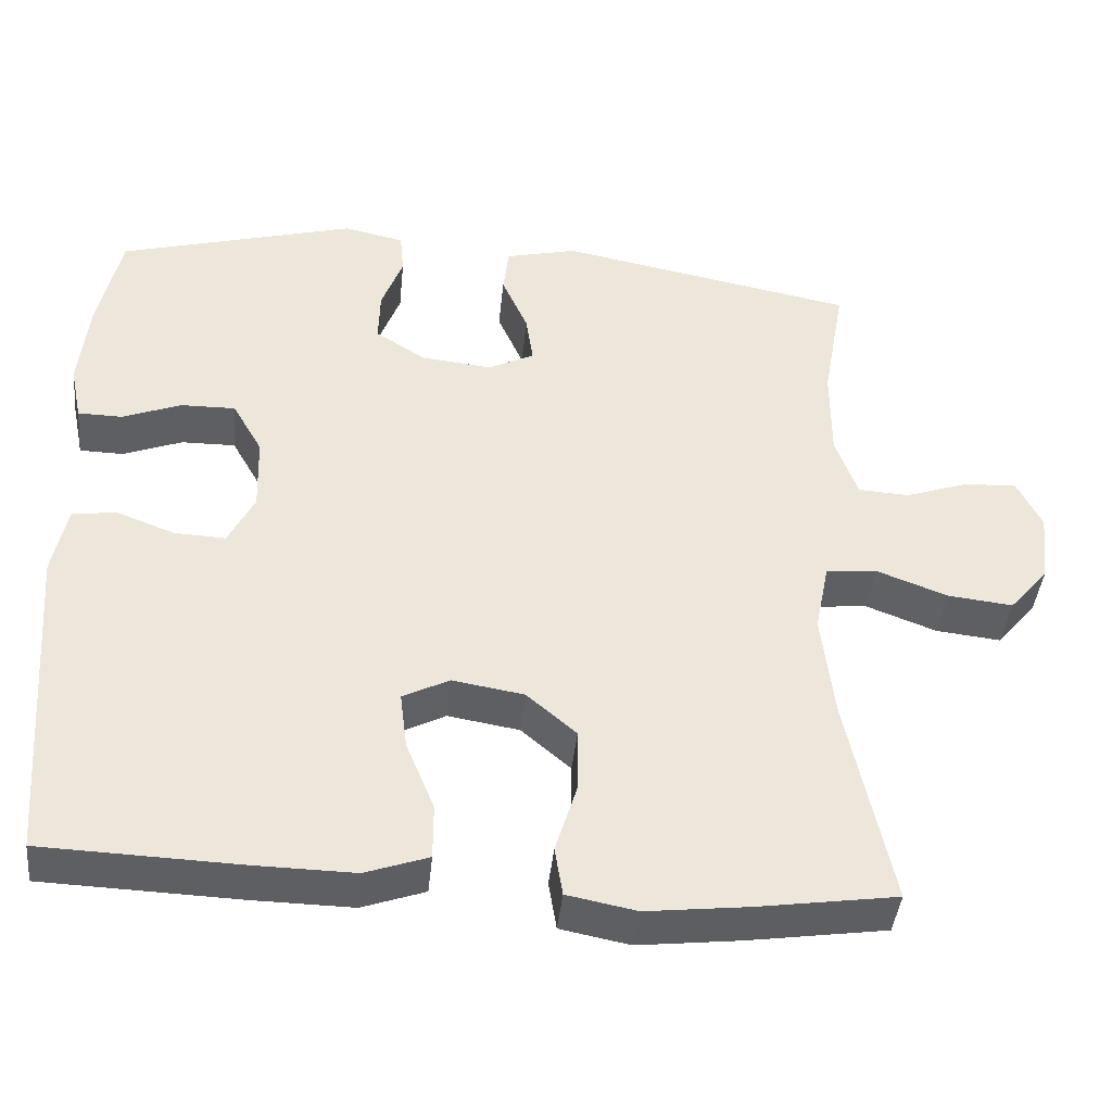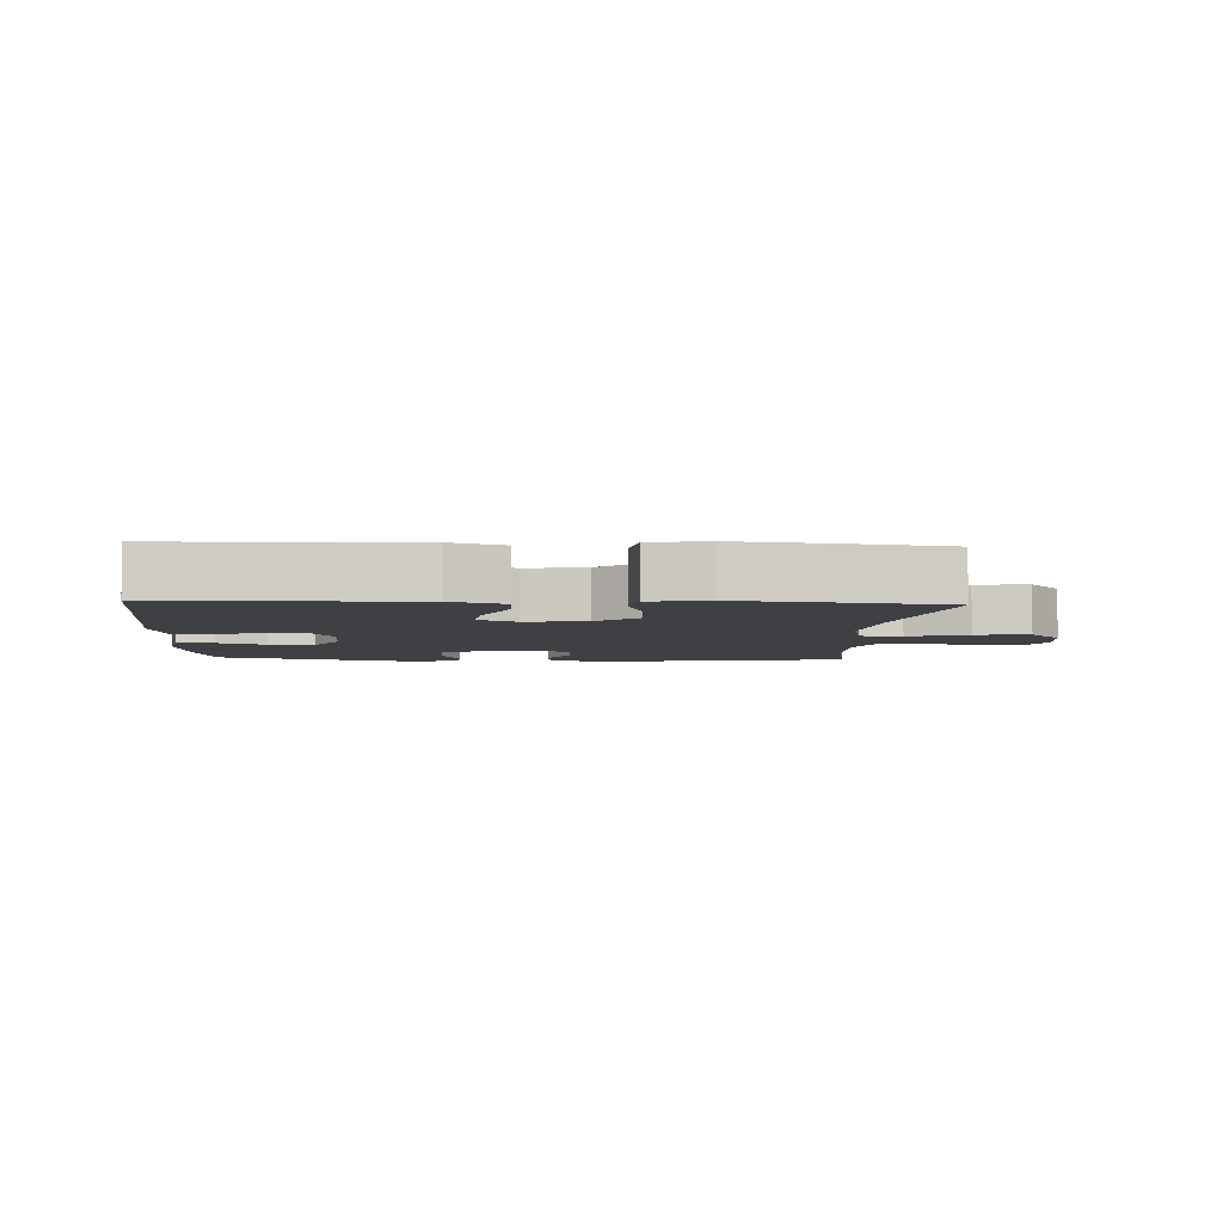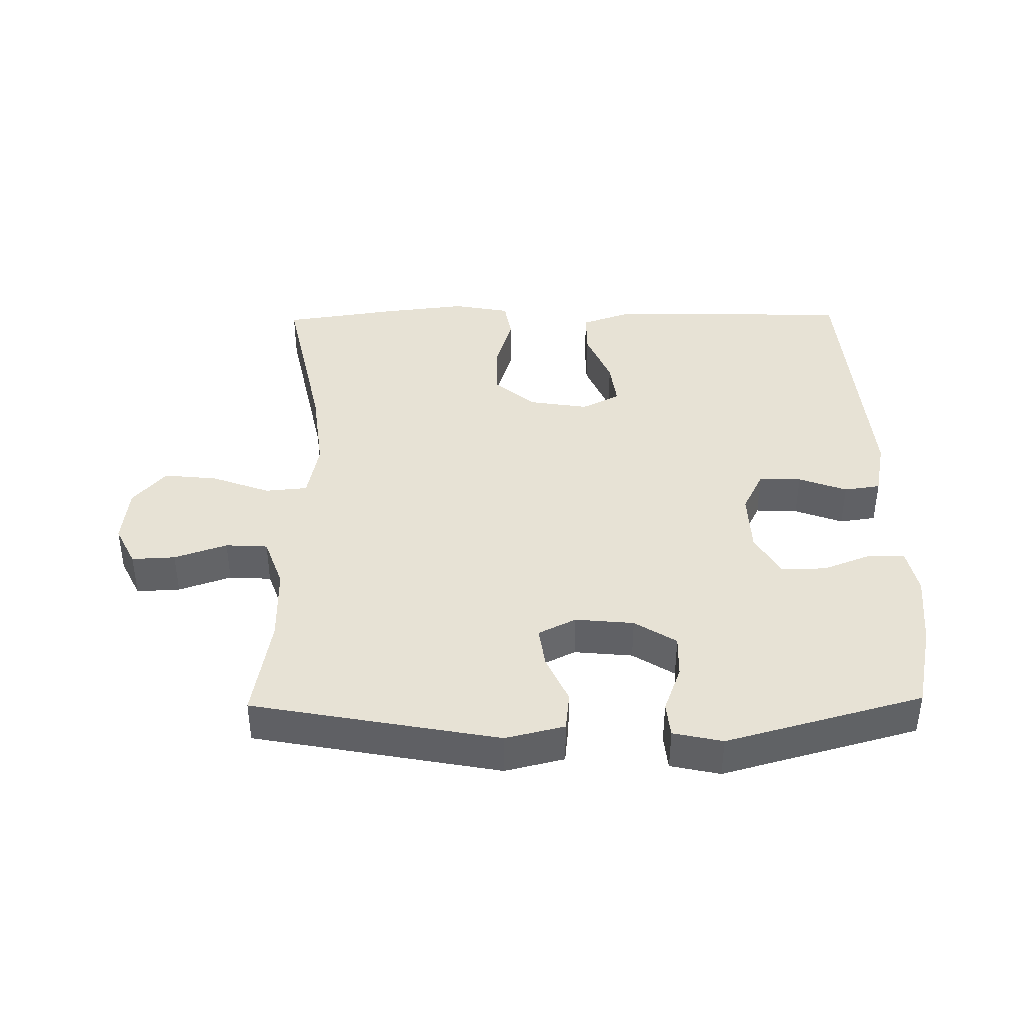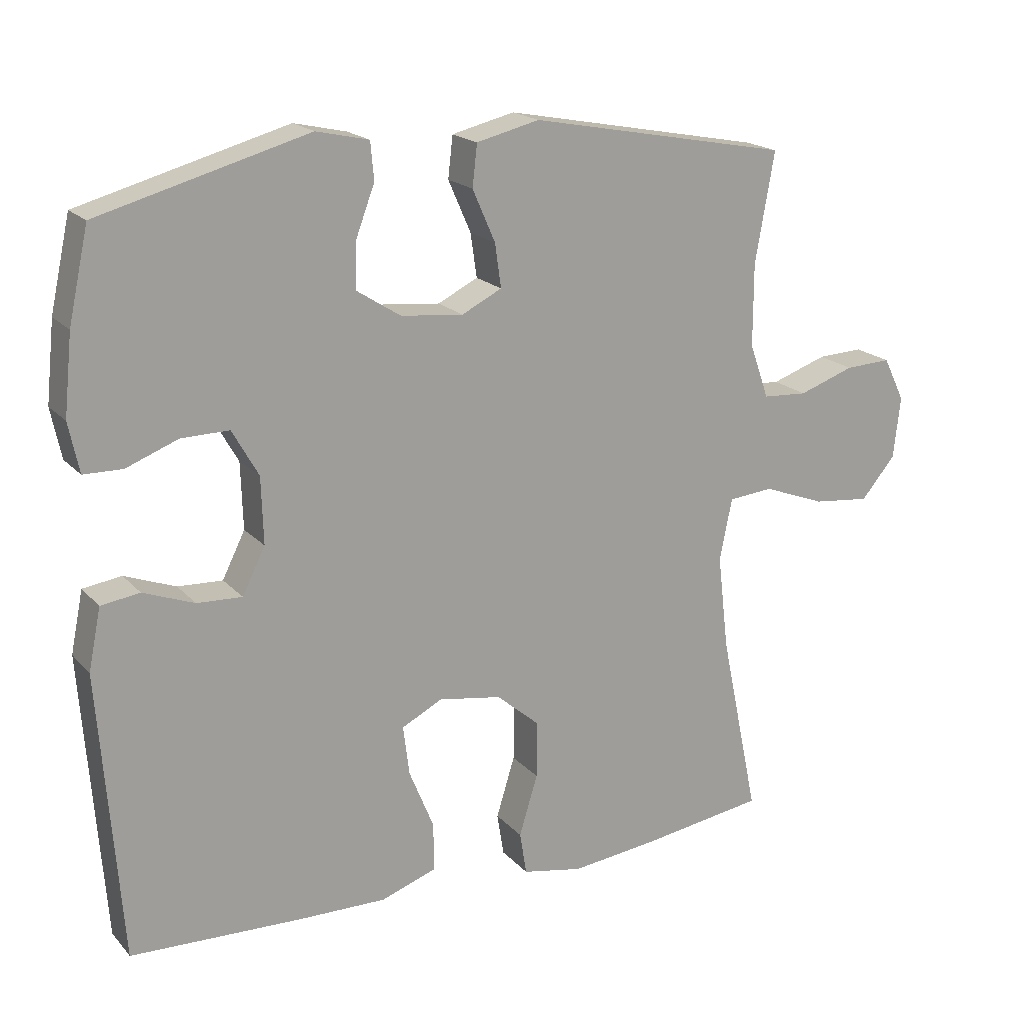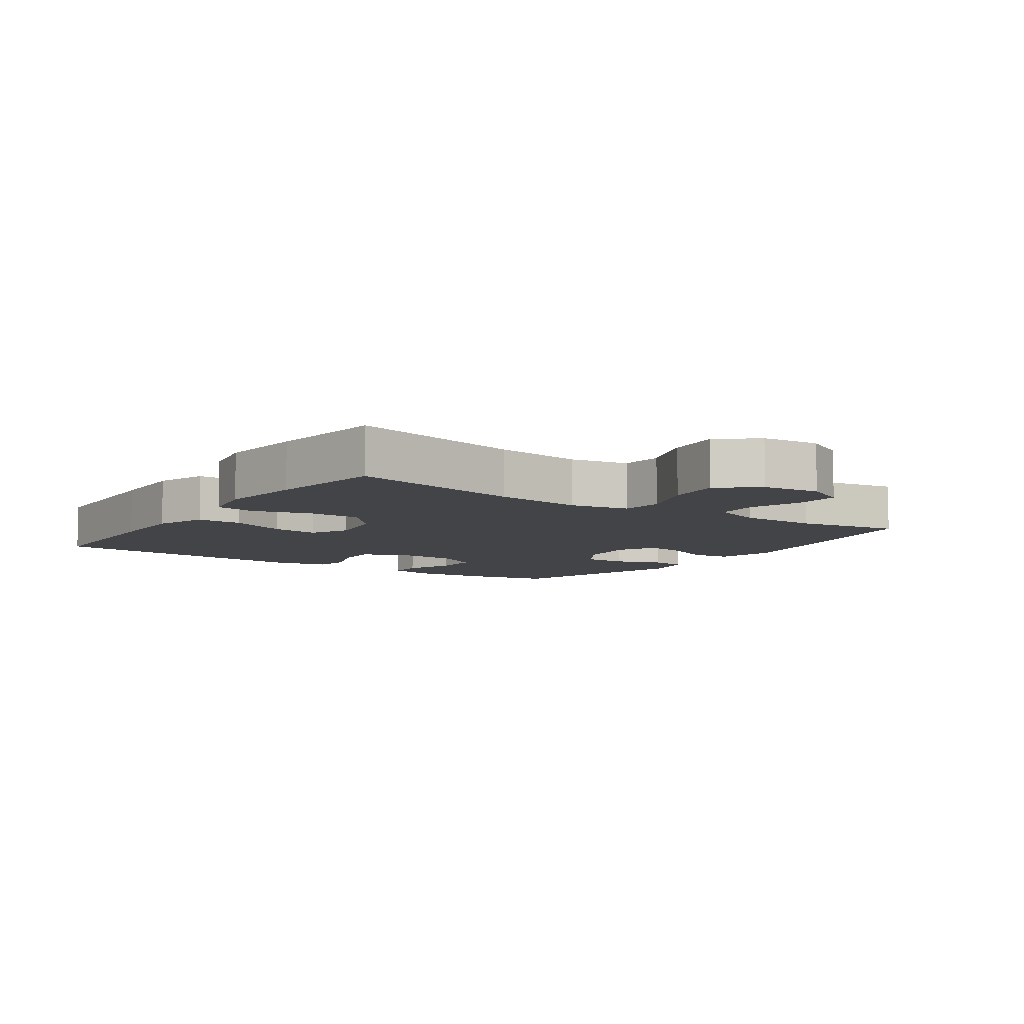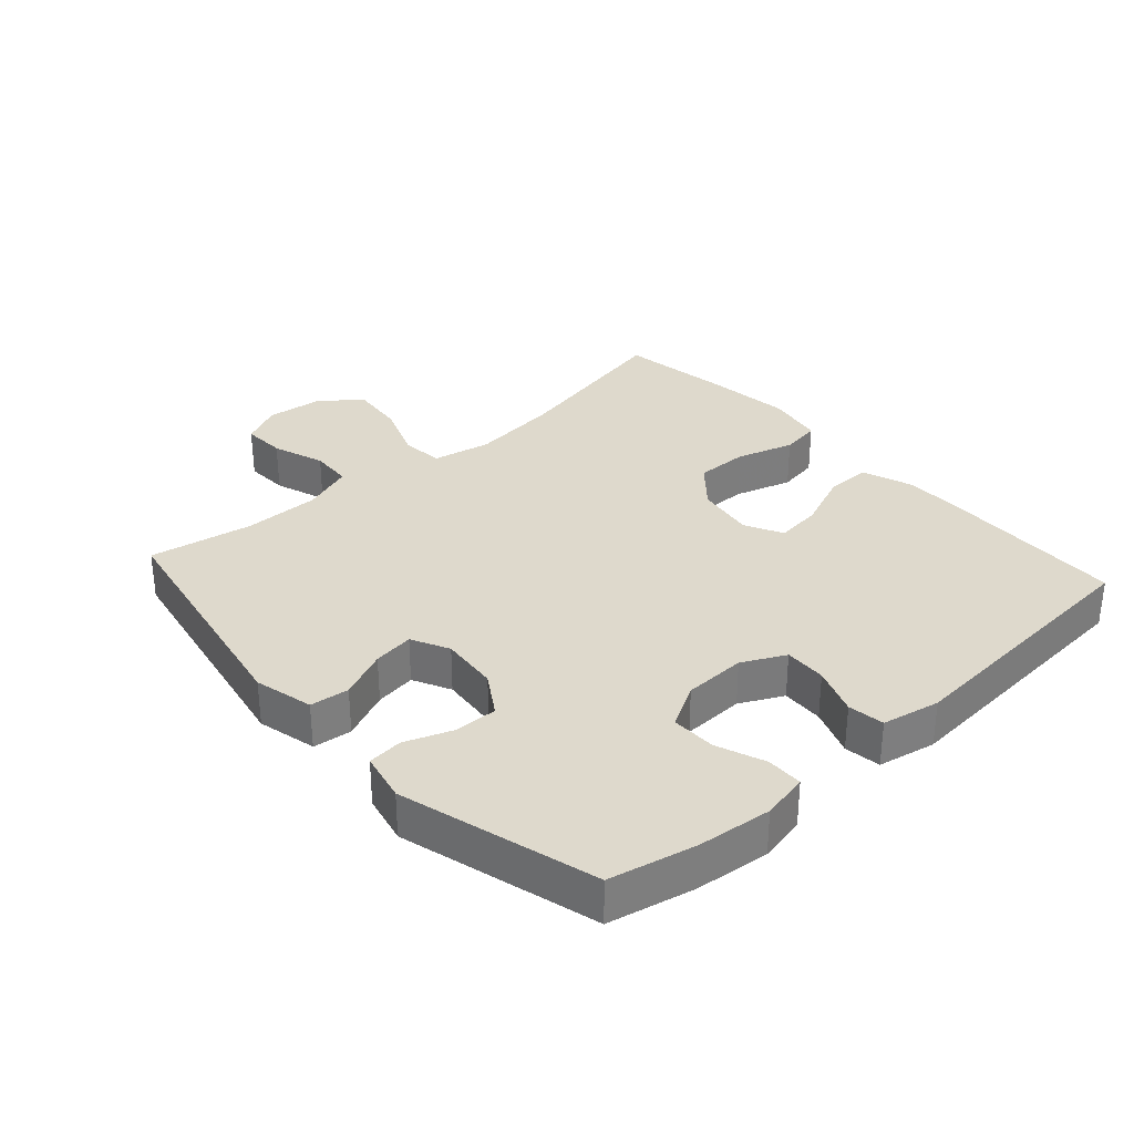
<metadata>
{"format":"obj","ext":"obj","renderer":"f3d","projection":"perspective","resolution":1024,"background":"white","views":[{"elev":-41.7,"azim":174.2,"up":"+Z"},{"elev":-4.9,"azim":177.0,"up":"+Y"},{"elev":40.1,"azim":-0.9,"up":"+Y"},{"elev":18.8,"azim":151.6,"up":"+Z"},{"elev":-7.7,"azim":-124.8,"up":"+Y"},{"elev":32.1,"azim":48.1,"up":"+Y"}]}
</metadata>
<code>
v -0.5 0.07 0.5
v -0.122 0.07 0.572
v -0.031 0.07 0.55
v -0.024 0.07 0.49
v -0.057 0.07 0.415
v -0.066 0.07 0.352
v -0.008 0.07 0.323
v 0.082 0.07 0.332
v 0.146 0.07 0.373
v 0.144 0.07 0.44
v 0.117 0.07 0.512
v 0.122 0.07 0.566
v 0.198 0.07 0.583
v 0.5 0.07 0.5
v 0.529 0.07 0.368
v 0.541 0.07 0.254
v 0.526 0.07 0.182
v 0.47 0.07 0.181
v 0.395 0.07 0.21
v 0.326 0.07 0.211
v 0.288 0.07 0.144
v 0.285 0.07 0.048
v 0.318 0.07 -0.018
v 0.383 0.07 -0.015
v 0.457 0.07 0.013
v 0.513 0.07 0.005
v 0.531 0.07 -0.084
v 0.5 0.07 -0.5
v 0.249 0.07 -0.509
v 0.124 0.07 -0.511
v 0.044 0.07 -0.483
v 0.044 0.07 -0.413
v 0.08 0.07 -0.325
v 0.089 0.07 -0.253
v 0.03 0.07 -0.223
v -0.061 0.07 -0.238
v -0.124 0.07 -0.292
v -0.123 0.07 -0.374
v -0.096 0.07 -0.462
v -0.106 0.07 -0.524
v -0.194 0.07 -0.541
v -0.324 0.07 -0.526
v -0.5 0.07 -0.5
v -0.444 0.07 -0.232
v -0.428 0.07 -0.095
v -0.446 0.07 -0.005
v -0.511 0.07 0.001
v -0.601 0.07 -0.033
v -0.684 0.07 -0.042
v -0.734 0.07 0.017
v -0.744 0.07 0.107
v -0.713 0.07 0.17
v -0.646 0.07 0.167
v -0.565 0.07 0.139
v -0.5 0.07 0.143
v -0.472 0.07 0.222
v -0.472 0.07 0.341
v -0.5 0 0.5
v -0.122 0 0.572
v -0.031 0 0.55
v -0.024 0 0.49
v -0.057 0 0.415
v -0.066 0 0.352
v -0.008 0 0.323
v 0.082 0 0.332
v 0.146 0 0.373
v 0.144 0 0.44
v 0.117 0 0.512
v 0.122 0 0.566
v 0.198 0 0.583
v 0.5 0 0.5
v 0.529 0 0.368
v 0.541 0 0.254
v 0.526 0 0.182
v 0.47 0 0.181
v 0.395 0 0.21
v 0.326 0 0.211
v 0.288 0 0.144
v 0.285 0 0.048
v 0.318 0 -0.018
v 0.383 0 -0.015
v 0.457 0 0.013
v 0.513 0 0.005
v 0.531 0 -0.084
v 0.5 0 -0.5
v 0.249 0 -0.509
v 0.124 0 -0.511
v 0.044 0 -0.483
v 0.044 0 -0.413
v 0.08 0 -0.325
v 0.089 0 -0.253
v 0.03 0 -0.223
v -0.061 0 -0.238
v -0.124 0 -0.292
v -0.123 0 -0.374
v -0.096 0 -0.462
v -0.106 0 -0.524
v -0.194 0 -0.541
v -0.324 0 -0.526
v -0.5 0 -0.5
v -0.444 0 -0.232
v -0.428 0 -0.095
v -0.446 0 -0.005
v -0.511 0 0.001
v -0.601 0 -0.033
v -0.684 0 -0.042
v -0.734 0 0.017
v -0.744 0 0.107
v -0.713 0 0.17
v -0.646 0 0.167
v -0.565 0 0.139
v -0.5 0 0.143
v -0.472 0 0.222
v -0.472 0 0.341
f 51 52 53 54
f 51 54 55
f 50 51 55
f 47 48 49 50
f 47 50 55
f 46 47 55 56
f 41 42 43 44
f 41 44 45
f 38 39 40 41
f 37 38 41 45
f 36 37 45 46
f 30 31 32 33
f 30 33 34
f 29 30 34
f 28 29 34
f 27 28 34
f 24 25 26 27
f 23 24 27 34
f 22 23 34 35
f 16 17 18 19
f 16 19 20
f 15 16 20
f 14 15 20
f 13 14 20
f 10 11 12 13
f 9 10 13 20
f 8 9 20 21
f 2 3 4 5
f 57 1 2 5
f 57 5 6
f 56 57 6 7
f 35 36 46 56
f 21 22 35 56
f 7 8 21 56
f 111 110 109 108
f 112 111 108
f 112 108 107
f 107 106 105 104
f 112 107 104
f 113 112 104 103
f 101 100 99 98
f 102 101 98
f 98 97 96 95
f 102 98 95 94
f 103 102 94 93
f 90 89 88 87
f 91 90 87
f 91 87 86
f 91 86 85
f 91 85 84
f 84 83 82 81
f 91 84 81 80
f 92 91 80 79
f 76 75 74 73
f 77 76 73
f 77 73 72
f 77 72 71
f 77 71 70
f 70 69 68 67
f 77 70 67 66
f 78 77 66 65
f 62 61 60 59
f 62 59 58 114
f 63 62 114
f 64 63 114 113
f 113 103 93 92
f 113 92 79 78
f 113 78 65 64
f 1 58 59 2
f 2 59 60 3
f 3 60 61 4
f 4 61 62 5
f 5 62 63 6
f 6 63 64 7
f 7 64 65 8
f 8 65 66 9
f 9 66 67 10
f 10 67 68 11
f 11 68 69 12
f 12 69 70 13
f 13 70 71 14
f 14 71 72 15
f 15 72 73 16
f 16 73 74 17
f 17 74 75 18
f 18 75 76 19
f 19 76 77 20
f 20 77 78 21
f 21 78 79 22
f 22 79 80 23
f 23 80 81 24
f 24 81 82 25
f 25 82 83 26
f 26 83 84 27
f 27 84 85 28
f 28 85 86 29
f 29 86 87 30
f 30 87 88 31
f 31 88 89 32
f 32 89 90 33
f 33 90 91 34
f 34 91 92 35
f 35 92 93 36
f 36 93 94 37
f 37 94 95 38
f 38 95 96 39
f 39 96 97 40
f 40 97 98 41
f 41 98 99 42
f 42 99 100 43
f 43 100 101 44
f 44 101 102 45
f 45 102 103 46
f 46 103 104 47
f 47 104 105 48
f 48 105 106 49
f 49 106 107 50
f 50 107 108 51
f 51 108 109 52
f 52 109 110 53
f 53 110 111 54
f 54 111 112 55
f 55 112 113 56
f 56 113 114 57
f 57 114 58 1

</code>
